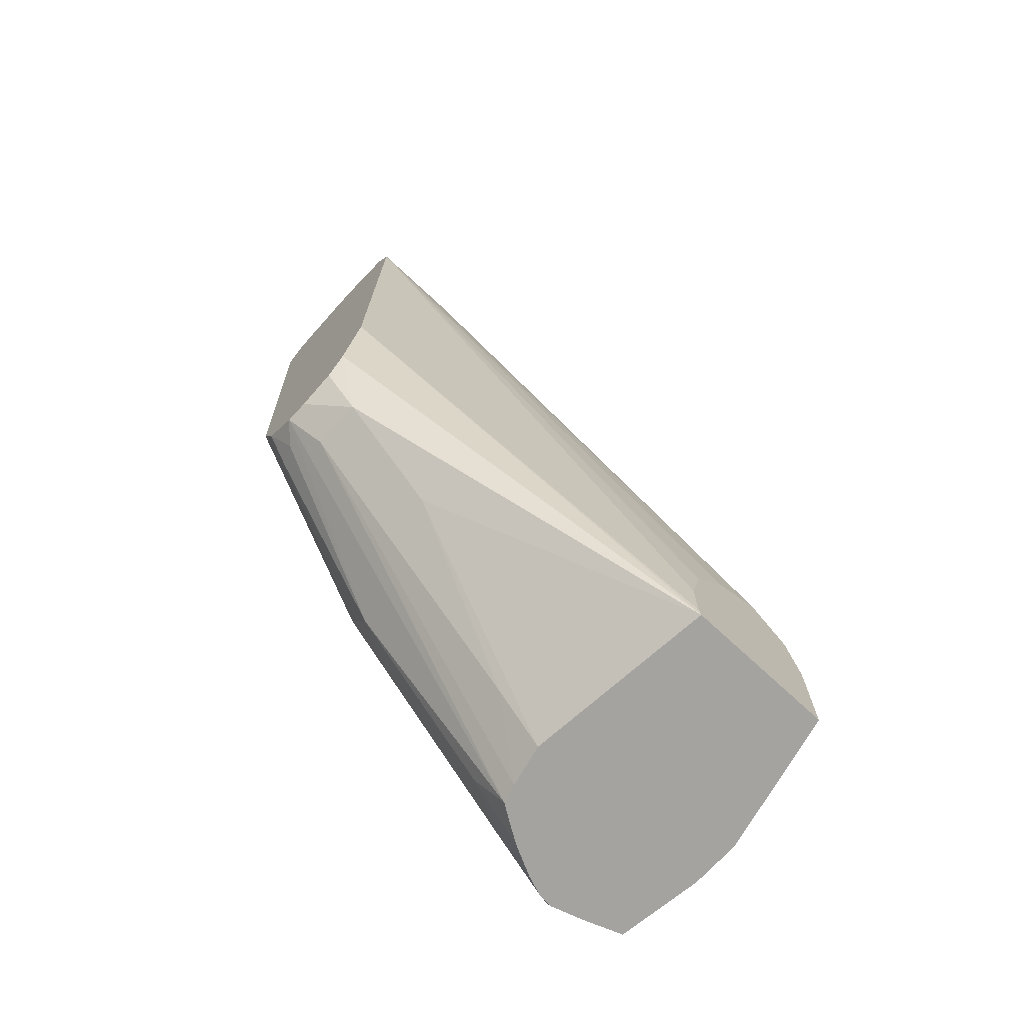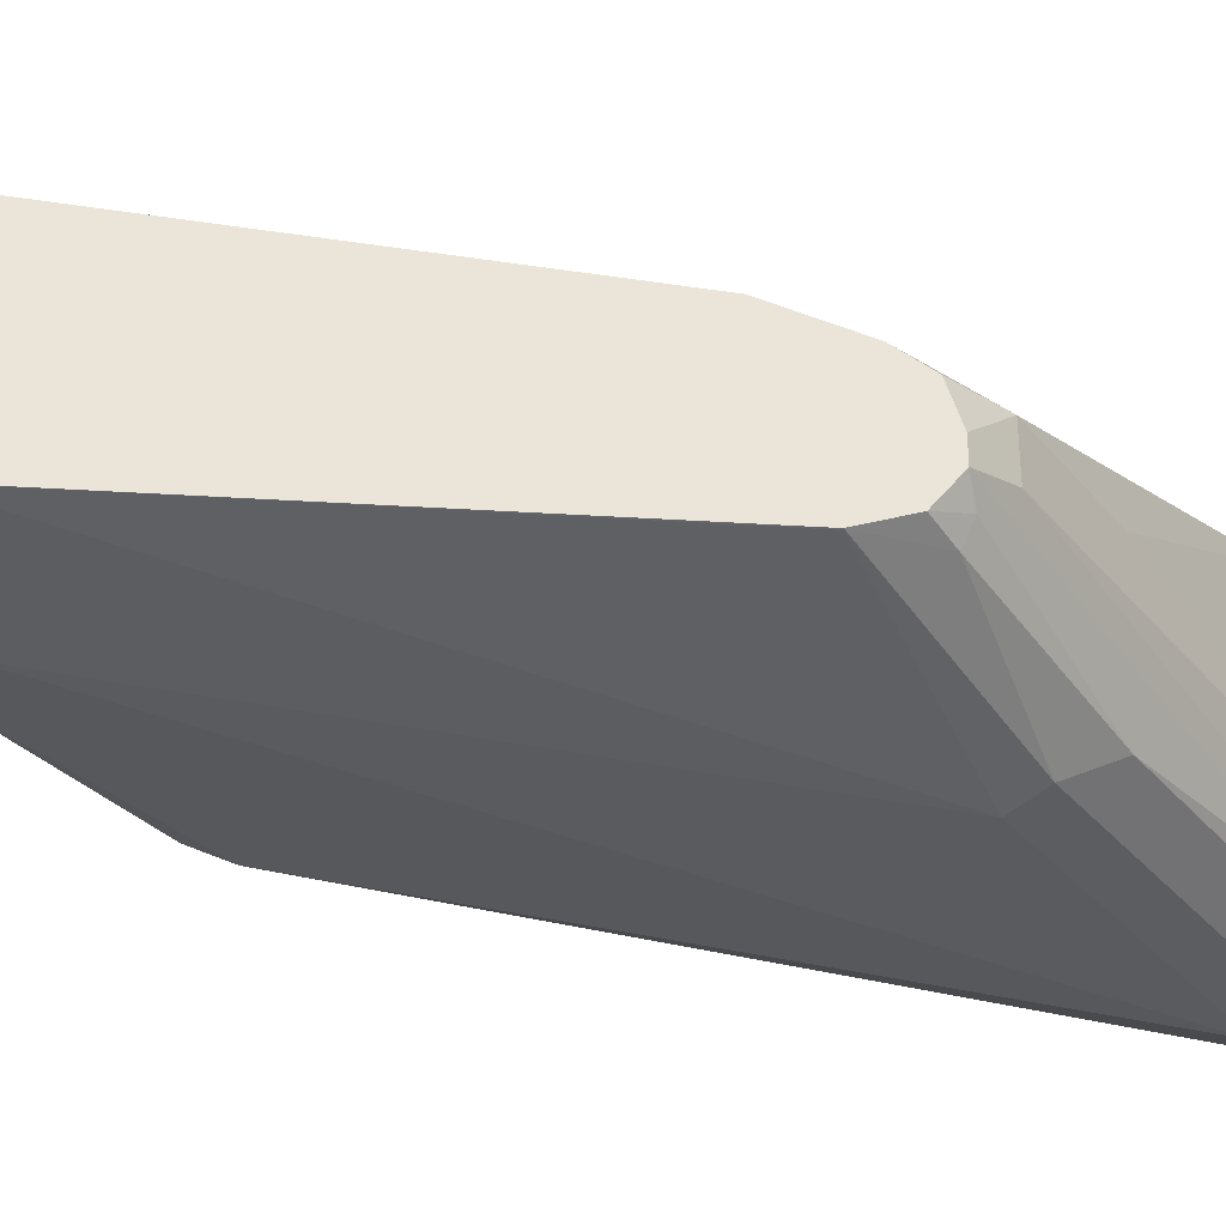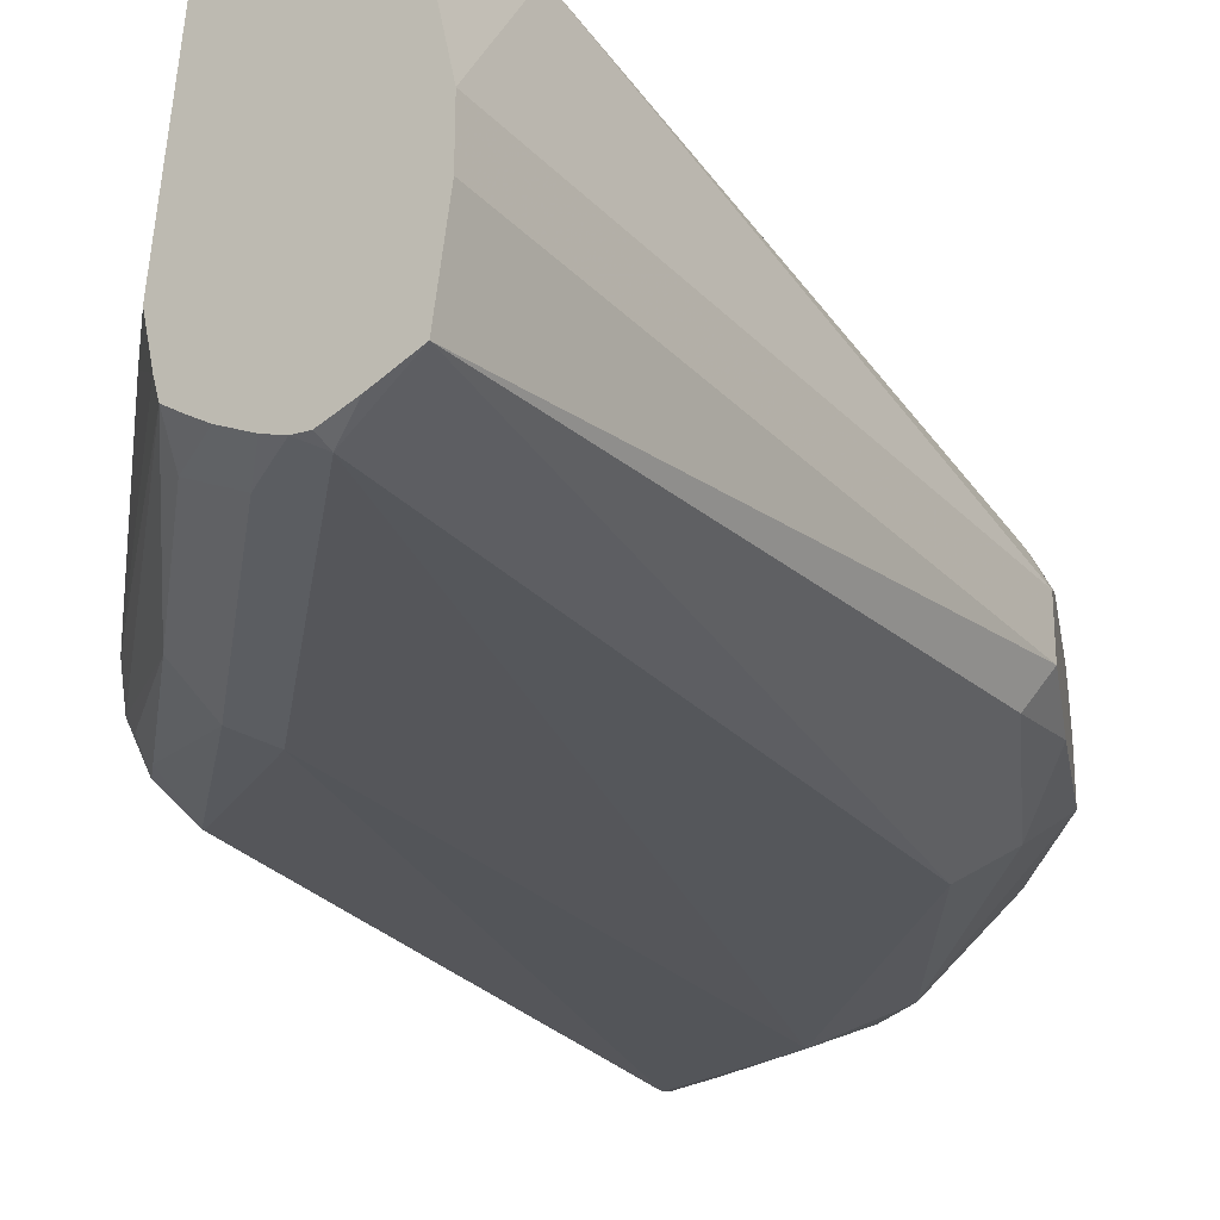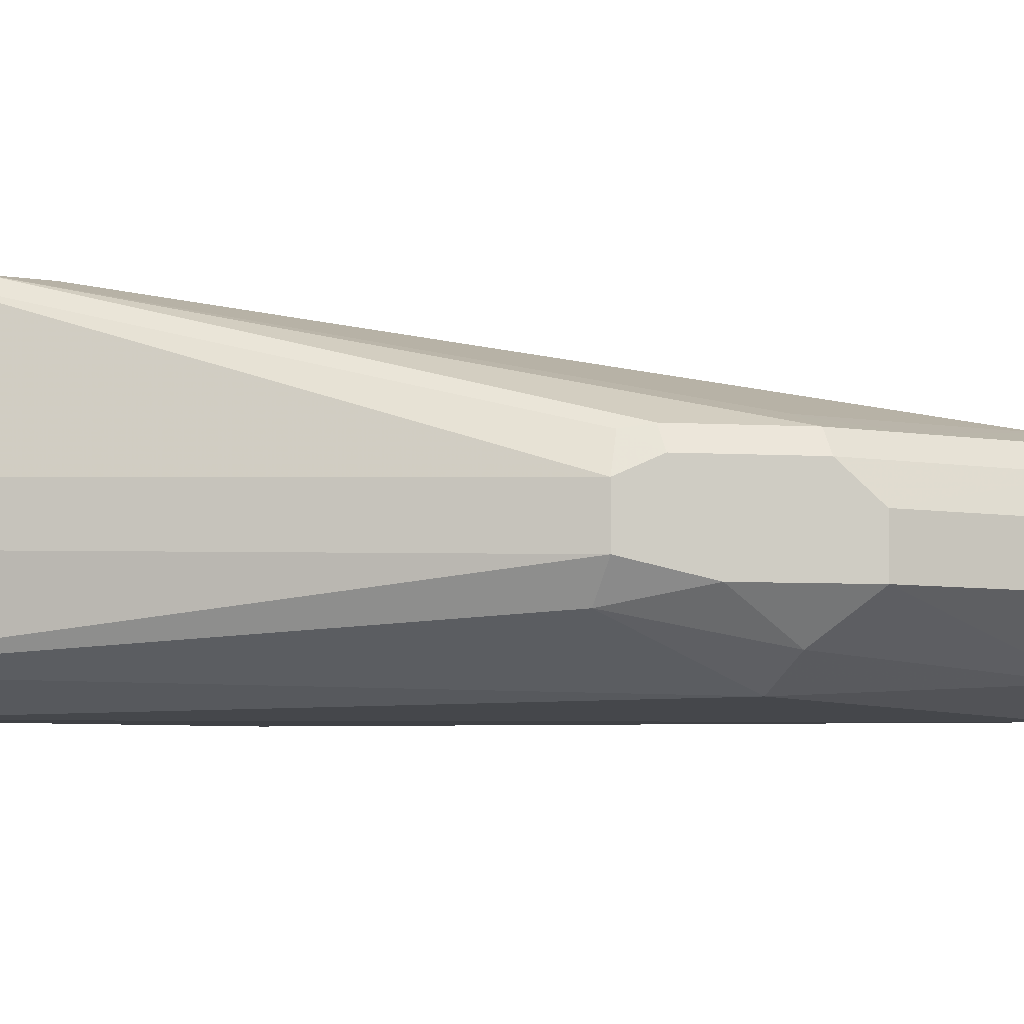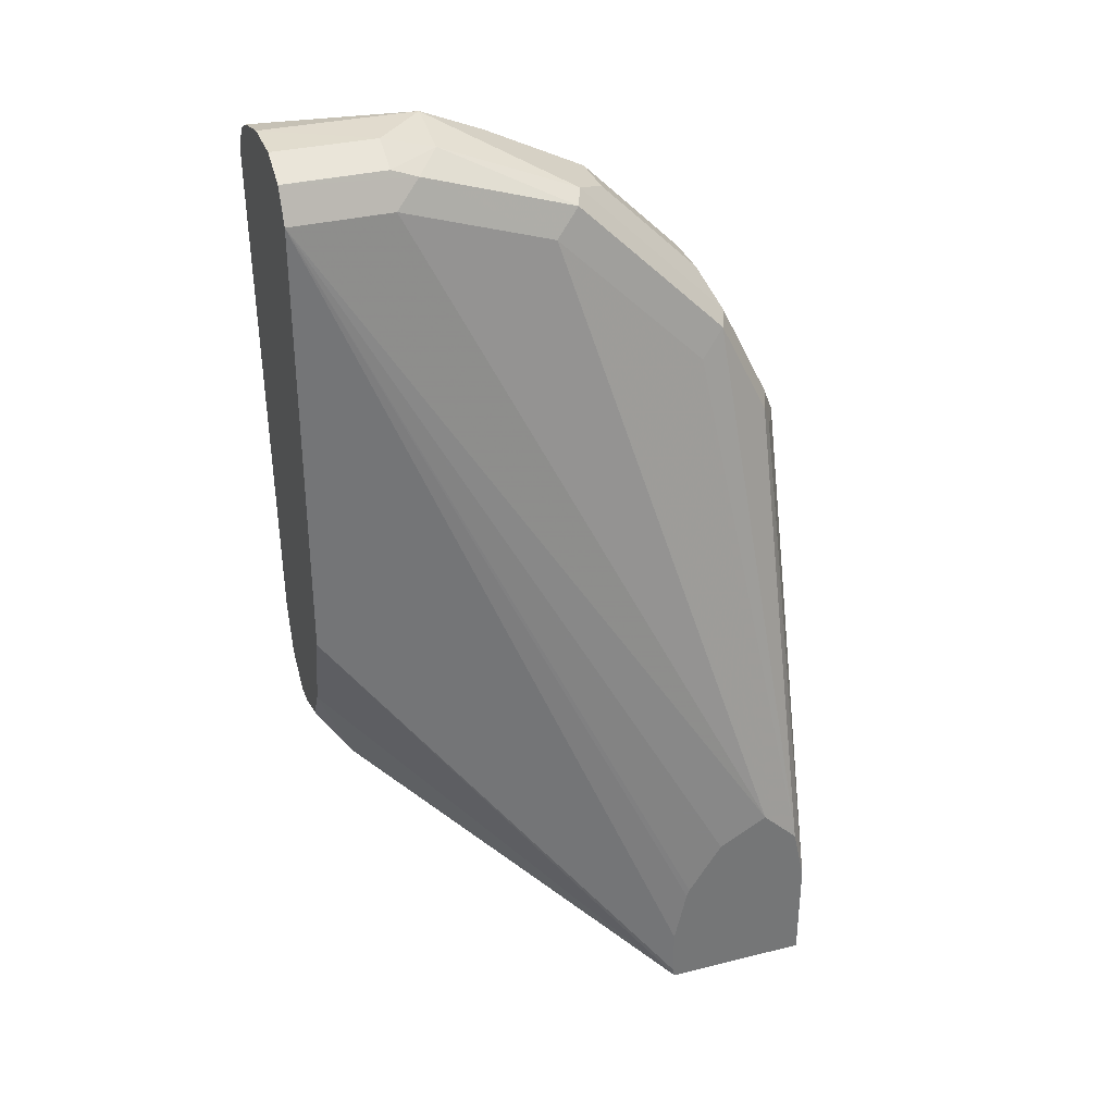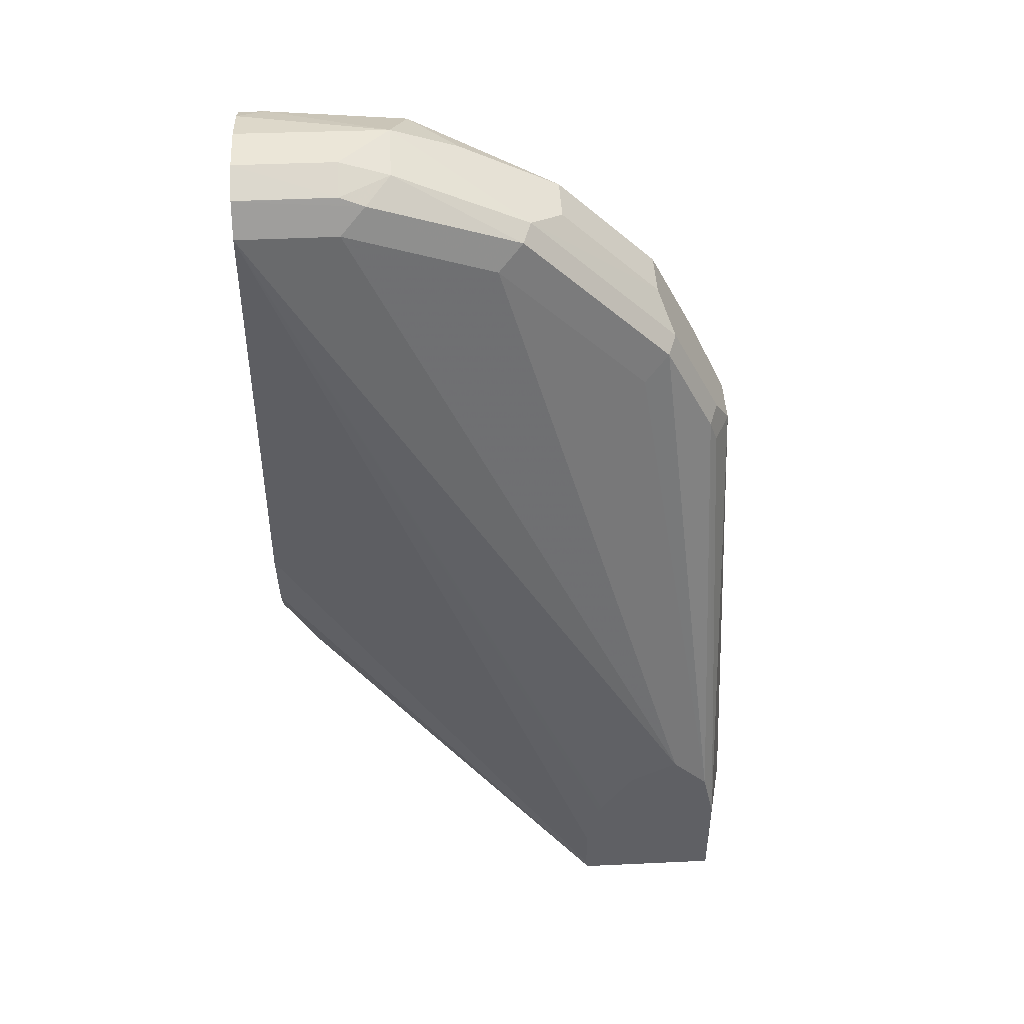
<metadata>
{"format":"obj","ext":"obj","renderer":"f3d","projection":"perspective","resolution":1024,"background":"white","views":[{"elev":-72.9,"azim":137.2,"up":"+Z"},{"elev":-32.4,"azim":77.8,"up":"+Y"},{"elev":-25.9,"azim":-143.4,"up":"+Y"},{"elev":-5.6,"azim":-74.2,"up":"+Y"},{"elev":33.7,"azim":161.2,"up":"+Z"},{"elev":45.8,"azim":176.9,"up":"+Z"}]}
</metadata>
<code>
v -0.274 -0.08781 0.4806
v -0.274 -0.06912 0.4806
v -0.2693 -0.1197 0.4806
v -0.2618 -0.09349 0.7106
v -0.2618 -0.01652 0.5214
v -0.2618 -0.01652 0.4806
v -0.2618 -0.0748 0.7106
v -0.2545 -0.1252 0.4806
v -0.2431 -0.1309 0.4862
v -0.215 -0.1262 0.7386
v -0.2556 -0.106 0.7043
v -0.2493 -0.09973 0.7355
v -0.2306 -0.09973 0.7729
v -0.2571 -0.01652 0.5425
v -0.2556 -0.06234 0.7106
v -0.2524 -0.06078 0.7199
v -0.2065 -0.01652 0.4806
v -0.2306 -0.08103 0.7729
v -0.2369 -0.06857 0.7605
v -0.2556 -0.06857 0.723
v -0.2431 -0.1288 0.4806
v -0.2374 -0.1281 0.4806
v -0.2057 -0.1309 0.5236
v -0.1309 -0.1309 0.8041
v -0.1465 -0.1278 0.801
v -0.159 -0.1215 0.8134
v -0.2275 -0.1153 0.7511
v -0.1932 -0.09973 0.8103
v -0.2571 -0.01652 0.5426
v -0.2337 -0.06078 0.7573
v -0.08728 -0.06857 0.5922
v -0.106 -0.06857 0.5735
v -0.1247 -0.06857 0.5548
v -0.1992 -0.08781 0.4806
v -0.2057 -0.01652 0.4841
v -0.07432 -0.05611 0.6545
v -0.07432 -0.06368 0.6247
v -0.1932 -0.08103 0.8103
v -0.1808 -0.06857 0.8166
v -0.215 -0.06078 0.776
v -0.2301 -0.1253 0.4806
v -0.215 -0.1262 0.4956
v -0.159 -0.1262 0.5517
v -0.1496 -0.1309 0.5797
v -0.07432 -0.1273 0.8192
v -0.07432 -0.1265 0.8223
v -0.08415 -0.1215 0.8321
v -0.1371 -0.1184 0.829
v -0.1558 -0.09973 0.829
v -0.1683 -0.09349 0.8228
v -0.1808 -0.08726 0.8166
v -0.2471 -0.01652 0.5526
v -0.2244 -0.05611 0.748
v -0.07432 -0.07037 0.6127
v -0.07432 -0.08438 0.608
v -0.08728 -0.08726 0.5922
v -0.1808 -0.08726 0.4987
v -0.2029 -0.1037 0.4806
v -0.2057 -0.01652 0.5027
v -0.07432 -0.05611 0.8228
v -0.1309 -0.09349 0.8415
v -0.1309 -0.07247 0.8368
v -0.1776 -0.06078 0.8134
v -0.1963 -0.06078 0.7948
v -0.1683 -0.05611 0.8041
v -0.2187 -0.1196 0.4806
v -0.1963 -0.1169 0.4956
v -0.1403 -0.1169 0.5517
v -0.1403 -0.1262 0.5704
v -0.1776 -0.1169 0.5143
v -0.07432 -0.112 0.6354
v -0.07481 -0.1122 0.6358
v -0.07432 -0.112 0.6358
v -0.07432 -0.1215 0.8321
v -0.07432 -0.1117 0.837
v -0.2431 -0.01652 0.5566
v -0.07432 -0.09301 0.608
v -0.205 -0.1108 0.4806
v -0.2062 -0.01652 0.5052
v -0.1122 -0.05611 0.8228
v -0.1216 -0.06078 0.8321
v -0.07432 -0.06218 0.8349
v -0.2104 -0.01652 0.5238
v -0.2115 -0.01652 0.5265
v -0.2215 -0.01652 0.5419
v -0.2244 -0.01652 0.5462
v -0.07432 -0.09374 0.8417
v -0.1122 -0.0748 0.8415
v -0.1122 -0.06234 0.8352
v -0.2114 -0.115 0.4806
v -0.08105 -0.09973 0.6047
v -0.08415 -0.1075 0.6078
v -0.07432 -0.1053 0.6176
v -0.07432 -0.06234 0.8352
v -0.07432 -0.07485 0.8416
f 41 66 67
f 40 65 53
f 40 64 65
f 39 61 62
f 39 51 61
f 39 62 63
f 41 67 42
f 39 64 40
f 39 63 64
f 44 71 72
f 43 68 69
f 43 69 44
f 43 67 70
f 43 70 68
f 44 69 71
f 44 72 45
f 45 72 73
f 36 54 37
f 46 74 47
f 42 67 43
f 36 55 54
f 33 57 34
f 36 93 77
f 47 74 75
f 31 77 56
f 31 56 57
f 31 57 32
f 31 37 54
f 32 57 33
f 34 57 58
f 35 59 60
f 35 60 36
f 36 77 55
f 36 60 82
f 36 94 95
f 36 95 87
f 36 87 75
f 36 75 74
f 36 74 46
f 36 46 45
f 36 45 73
f 36 73 71
f 36 71 93
f 36 82 94
f 47 75 61
f 69 92 71
f 48 61 49
f 65 81 80
f 65 80 76
f 66 90 67
f 67 90 78
f 67 78 70
f 68 77 91
f 68 91 92
f 68 92 69
f 68 70 78
f 63 65 64
f 68 78 77
f 71 92 93
f 77 93 91
f 81 89 82
f 82 89 94
f 87 95 88
f 88 95 89
f 89 95 94
f 91 93 92
f 31 55 77
f 71 73 72
f 47 61 48
f 63 81 65
f 62 89 81
f 49 61 50
f 50 61 51
f 52 53 65
f 52 65 76
f 56 77 78
f 56 78 58
f 56 58 57
f 59 79 60
f 60 80 81
f 62 81 63
f 60 81 82
f 60 83 84
f 60 84 85
f 60 85 86
f 60 86 76
f 60 76 80
f 61 75 87
f 61 87 88
f 61 88 62
f 62 88 89
f 60 79 83
f 31 54 55
f 16 19 30
f 29 53 52
f 5 14 29
f 5 29 52
f 5 52 76
f 5 76 86
f 5 86 85
f 5 85 84
f 5 84 83
f 5 83 79
f 5 79 59
f 5 59 35
f 5 35 17
f 5 17 6
f 5 7 15
f 5 15 16
f 5 16 14
f 7 18 19
f 7 19 20
f 7 20 15
f 8 21 9
f 4 18 7
f 4 13 18
f 4 12 13
f 3 11 4
f 1 2 6
f 1 6 17
f 1 17 34
f 1 34 58
f 1 58 78
f 1 78 90
f 1 90 66
f 1 66 41
f 1 41 22
f 9 21 22
f 1 22 21
f 1 8 3
f 1 3 4
f 1 4 7
f 1 7 2
f 2 5 6
f 2 7 5
f 3 8 9
f 3 9 10
f 3 10 11
f 1 21 8
f 9 22 23
f 4 11 12
f 9 44 24
f 19 39 40
f 19 40 30
f 22 41 42
f 22 42 43
f 22 43 23
f 23 43 44
f 24 45 46
f 24 46 47
f 24 48 26
f 24 26 25
f 24 44 45
f 26 48 28
f 28 48 49
f 28 49 50
f 28 50 51
f 28 51 39
f 28 39 38
f 29 30 53
f 9 23 44
f 18 39 19
f 18 38 39
f 24 47 48
f 12 27 13
f 17 37 31
f 10 24 25
f 10 25 26
f 10 26 27
f 10 27 11
f 11 27 12
f 13 27 26
f 13 26 28
f 13 28 38
f 9 24 10
f 13 38 18
f 14 16 29
f 15 20 16
f 16 20 19
f 30 40 53
f 16 30 29
f 17 31 32
f 17 32 33
f 17 33 34
f 17 35 36
f 17 36 37

</code>
